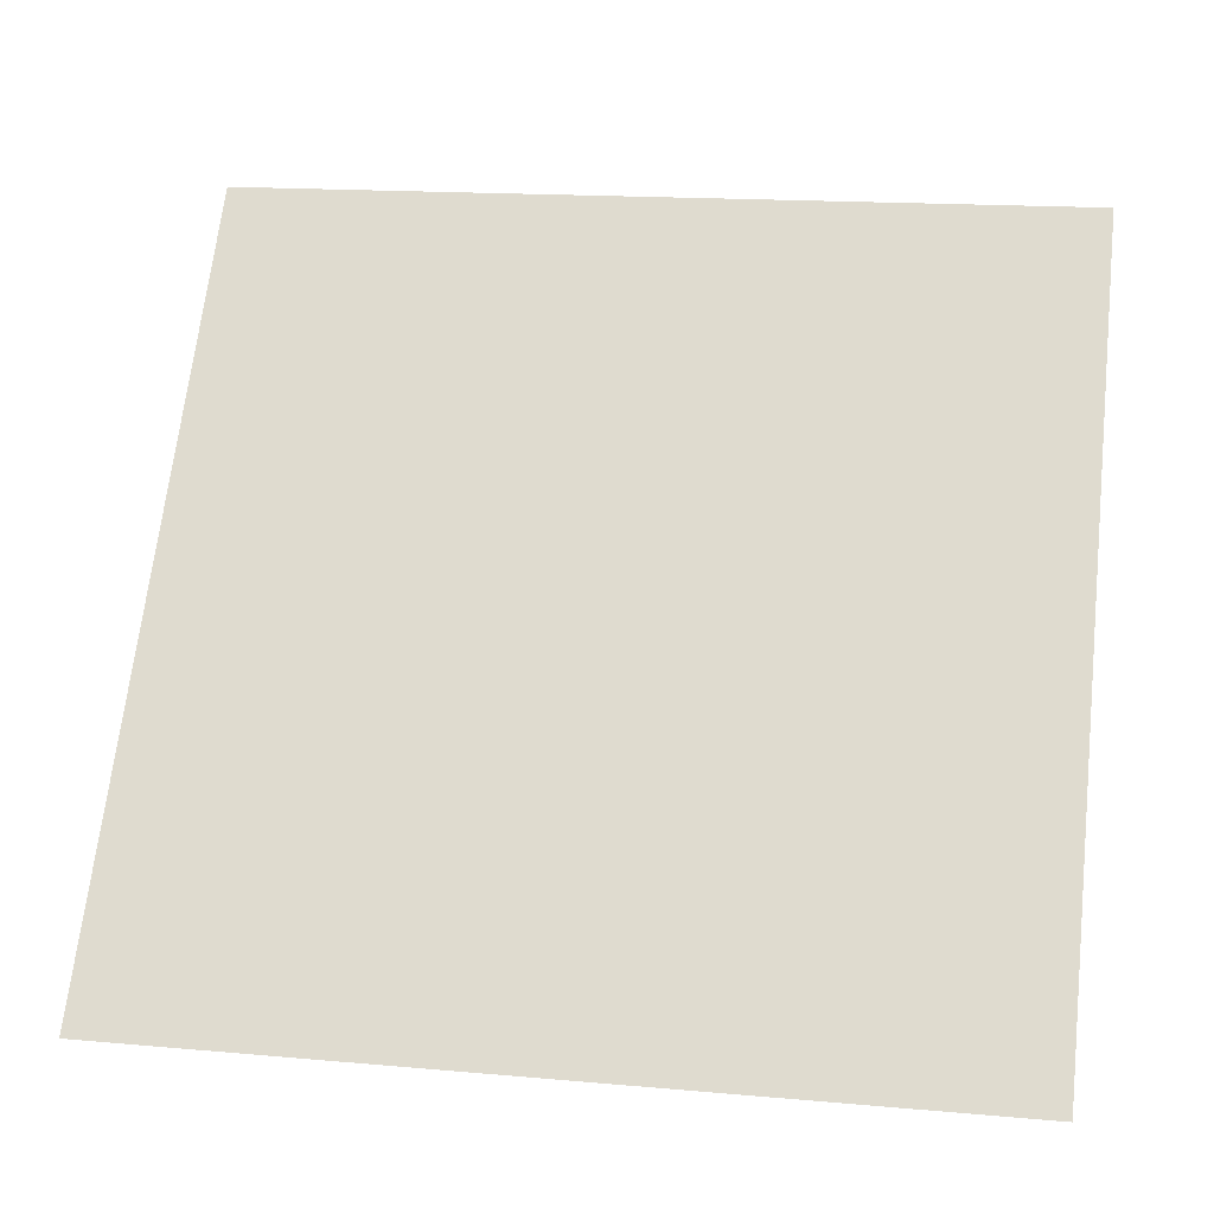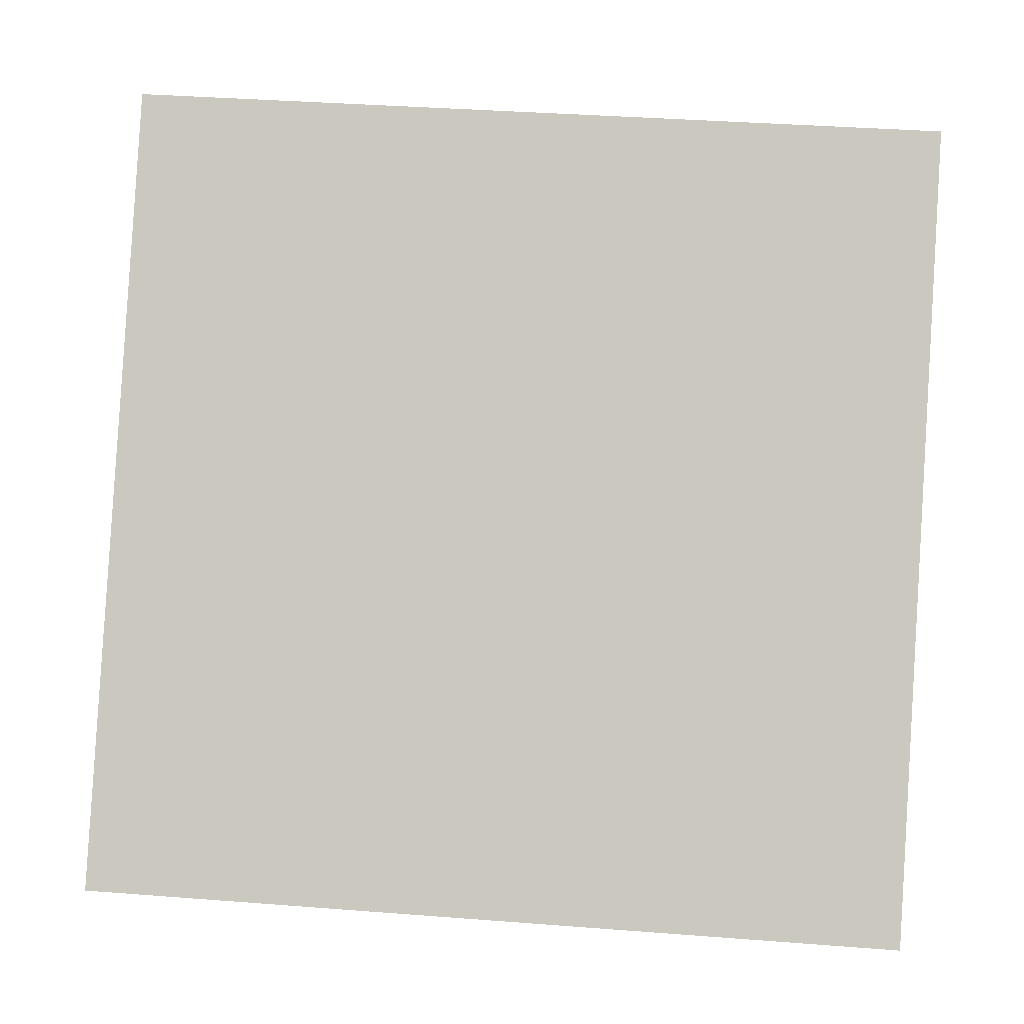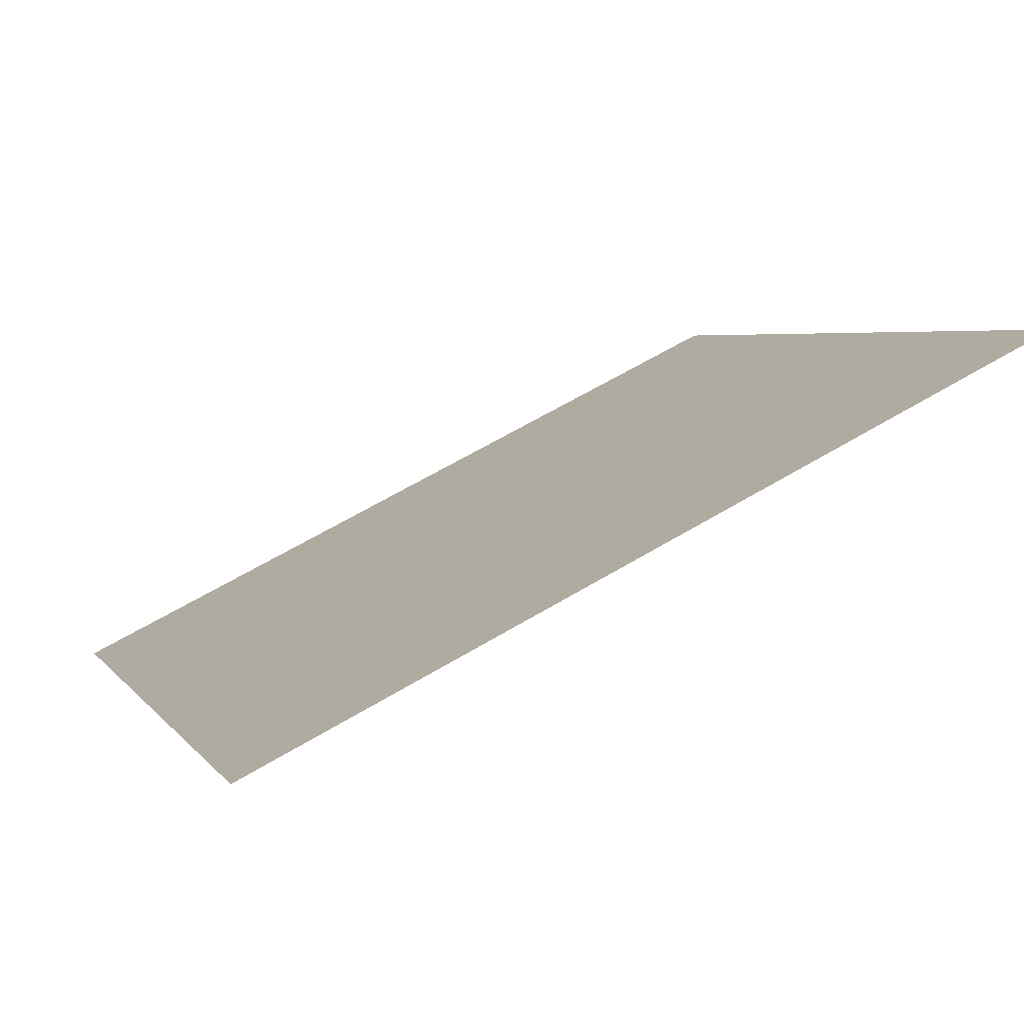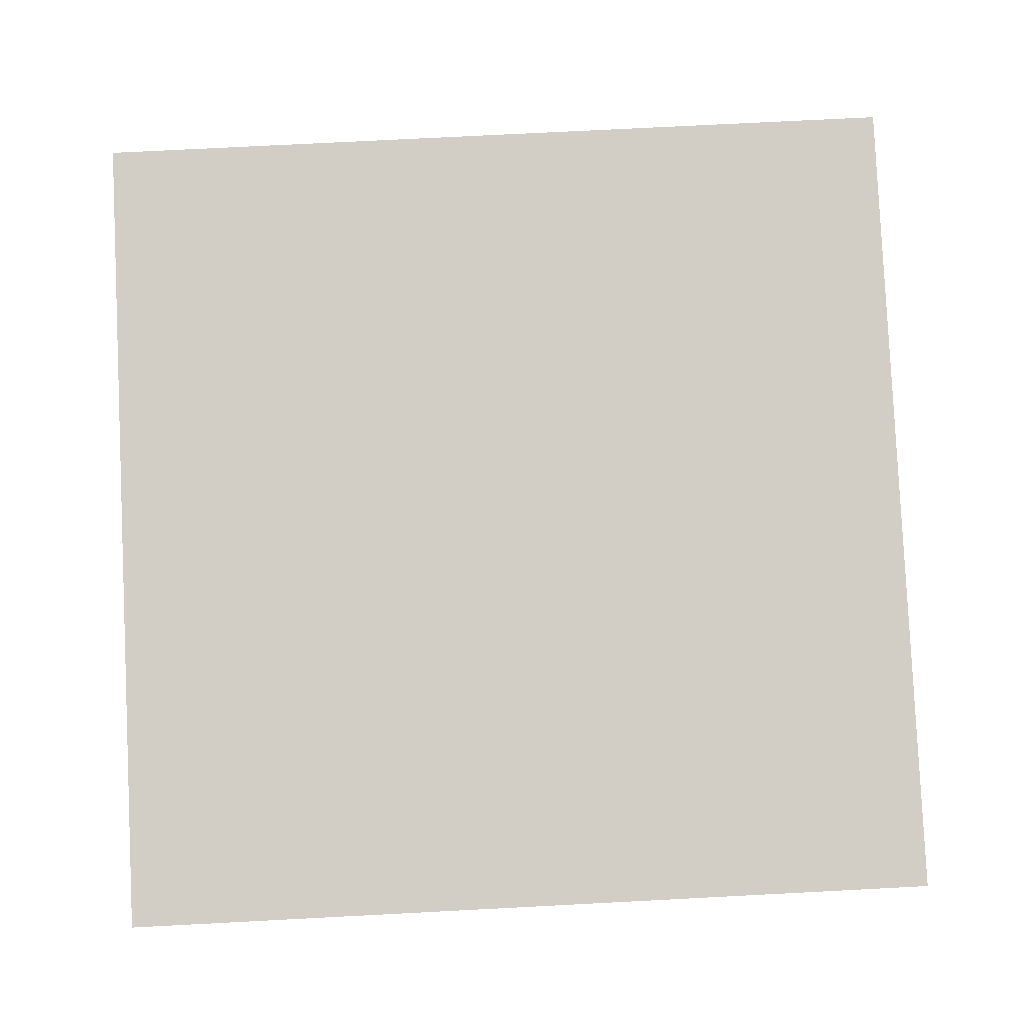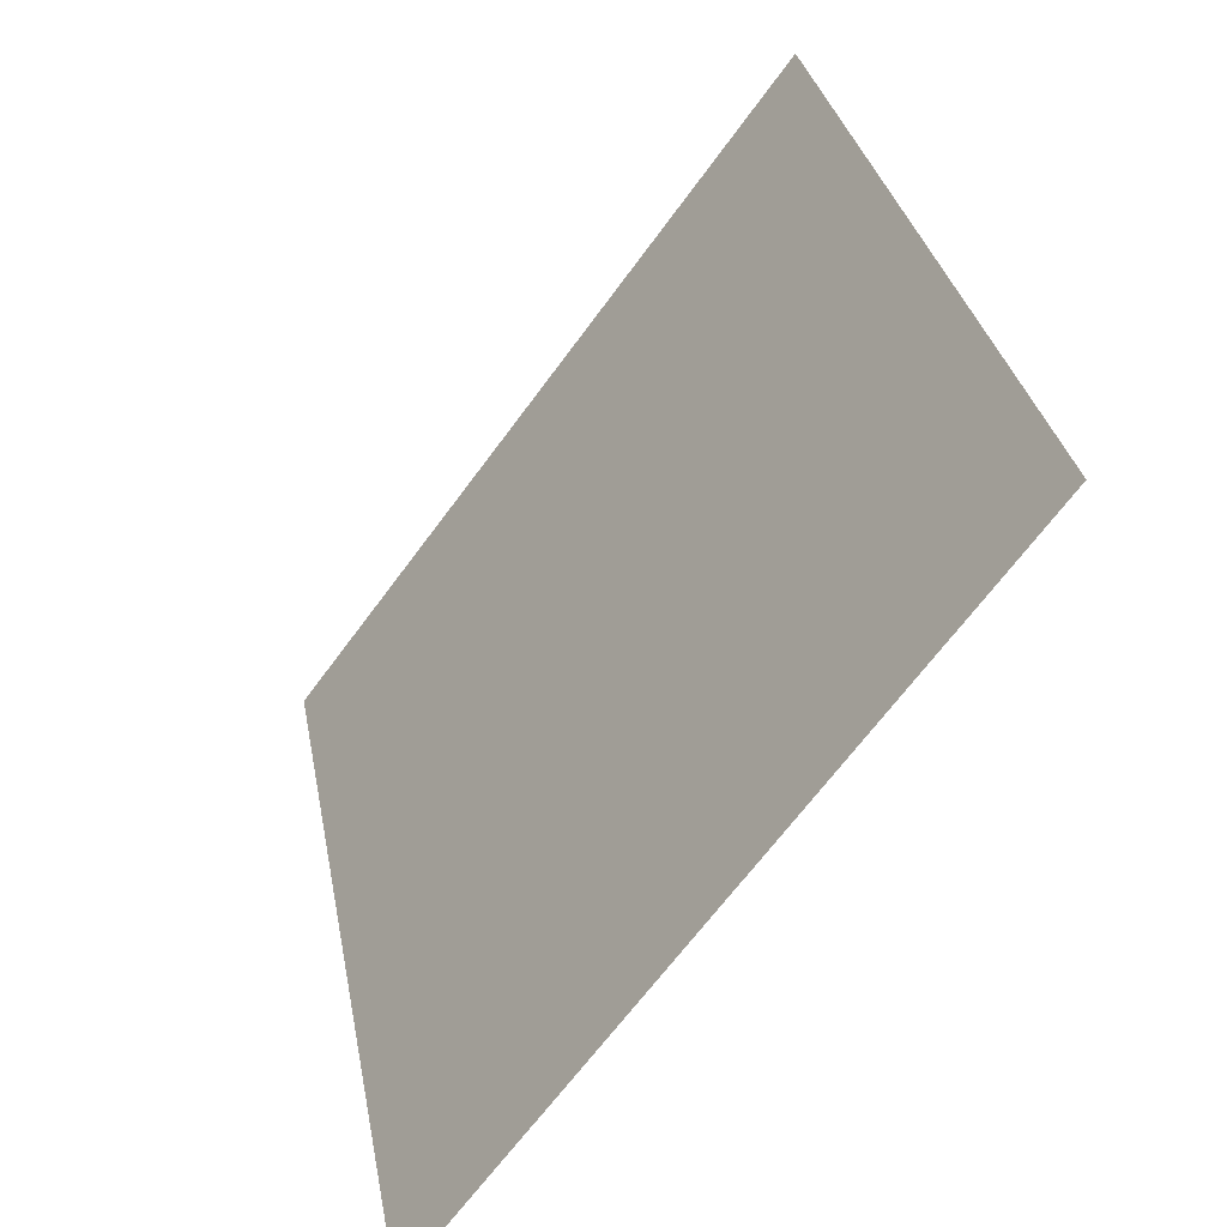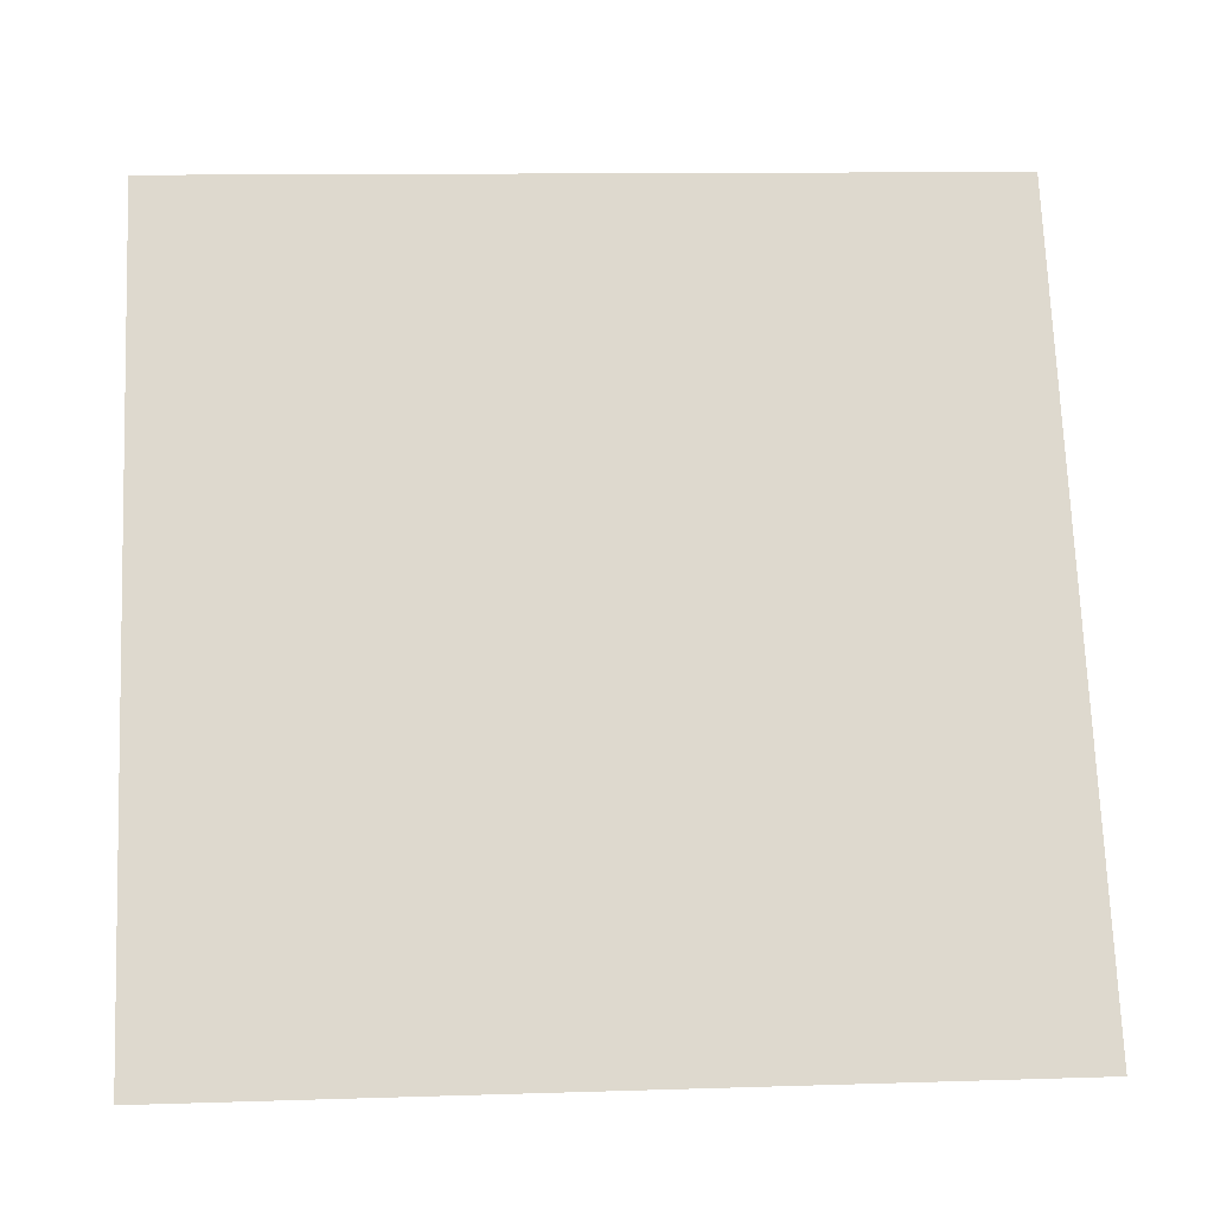
<metadata>
{"format":"obj","ext":"obj","renderer":"f3d","projection":"perspective","resolution":1024,"background":"white","views":[{"elev":13.1,"azim":9.1,"up":"+Z"},{"elev":33.2,"azim":4.1,"up":"+Z"},{"elev":61.4,"azim":147.3,"up":"+Z"},{"elev":45.8,"azim":177.9,"up":"+Y"},{"elev":31.4,"azim":78.2,"up":"+Z"},{"elev":19.0,"azim":-5.6,"up":"+Z"}]}
</metadata>
<code>
v 0.2692 0.5672 0.2208
v 0.2627 0.5673 0.2209
v 0.2628 0.5713 0.2261
v 0.2693 0.5711 0.2261
f 4 3 2 1

</code>
